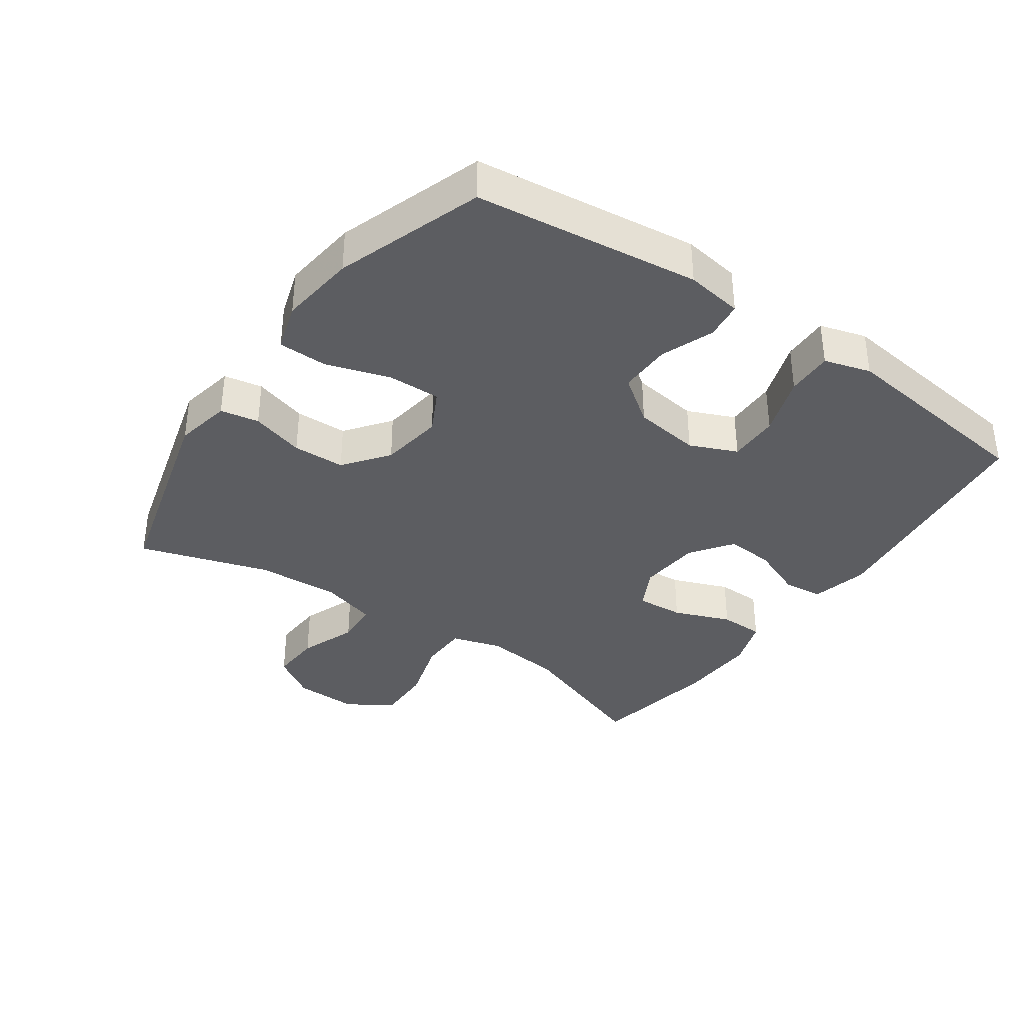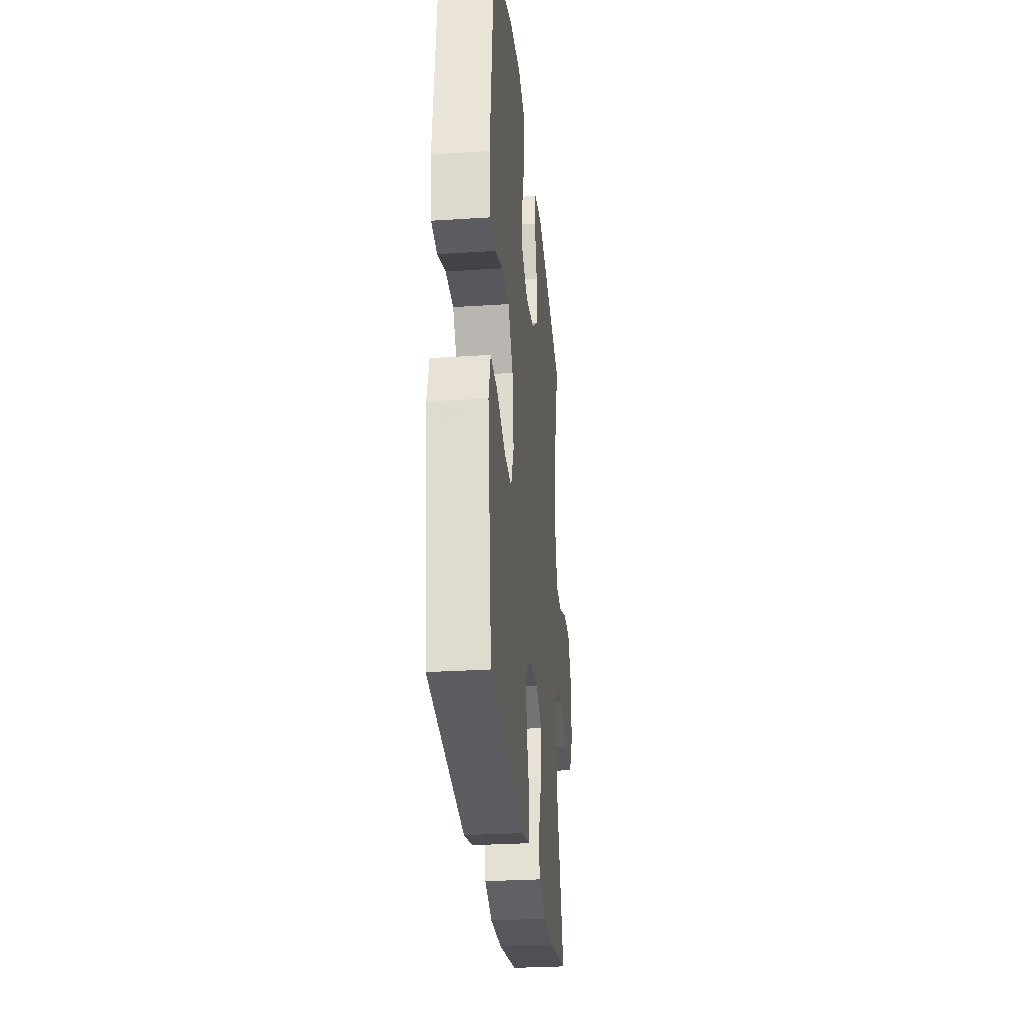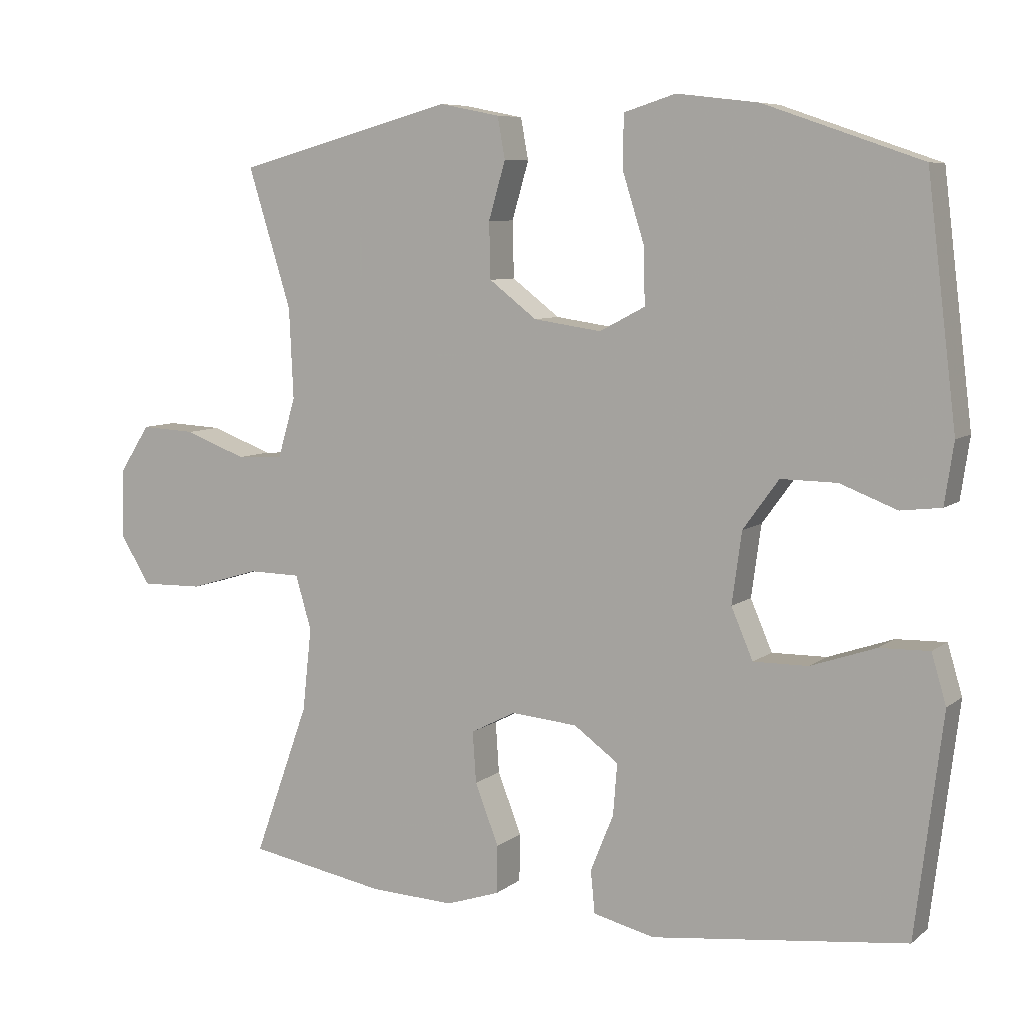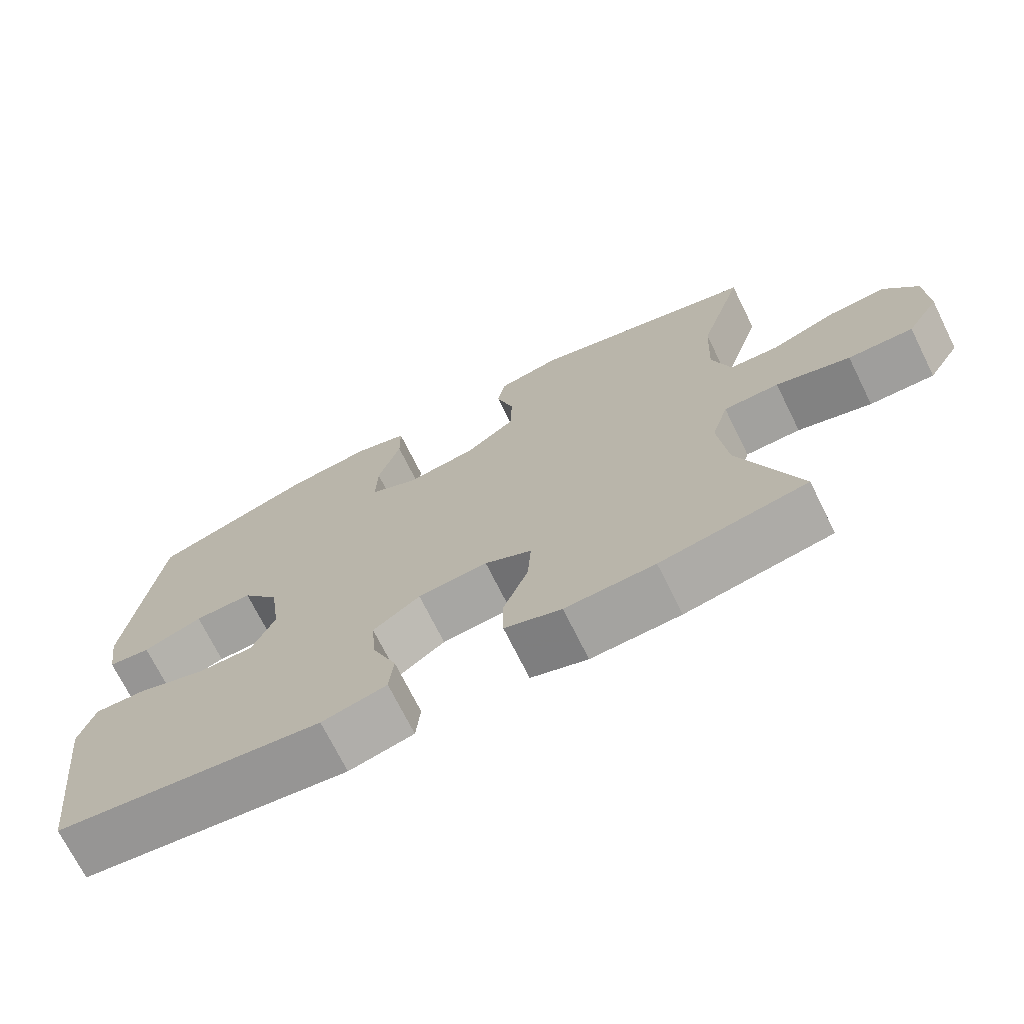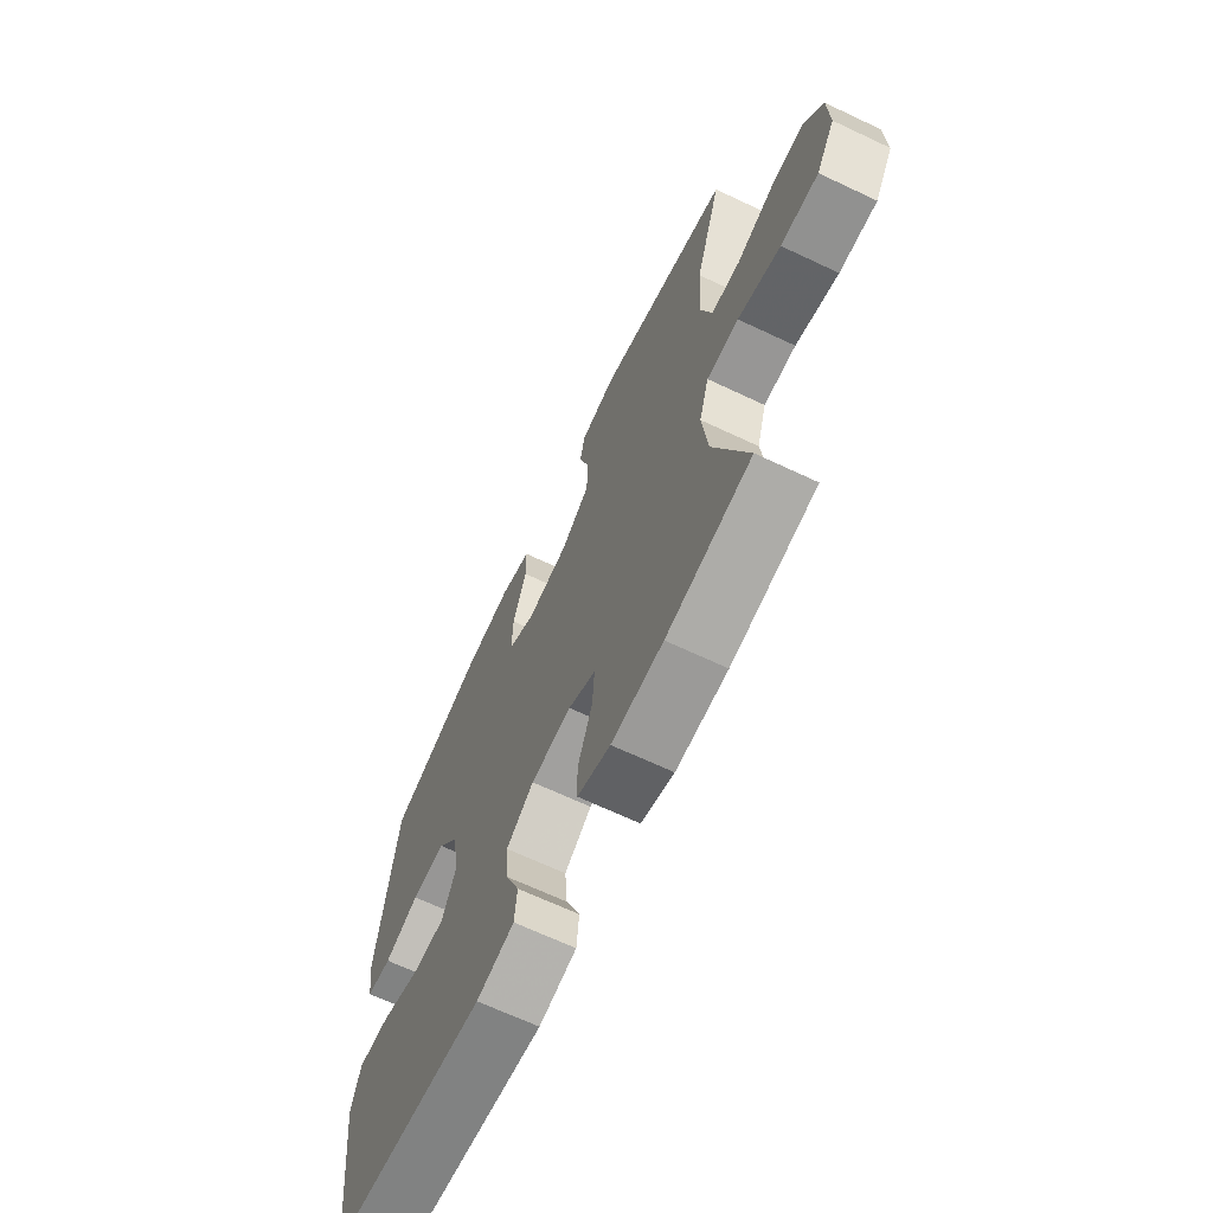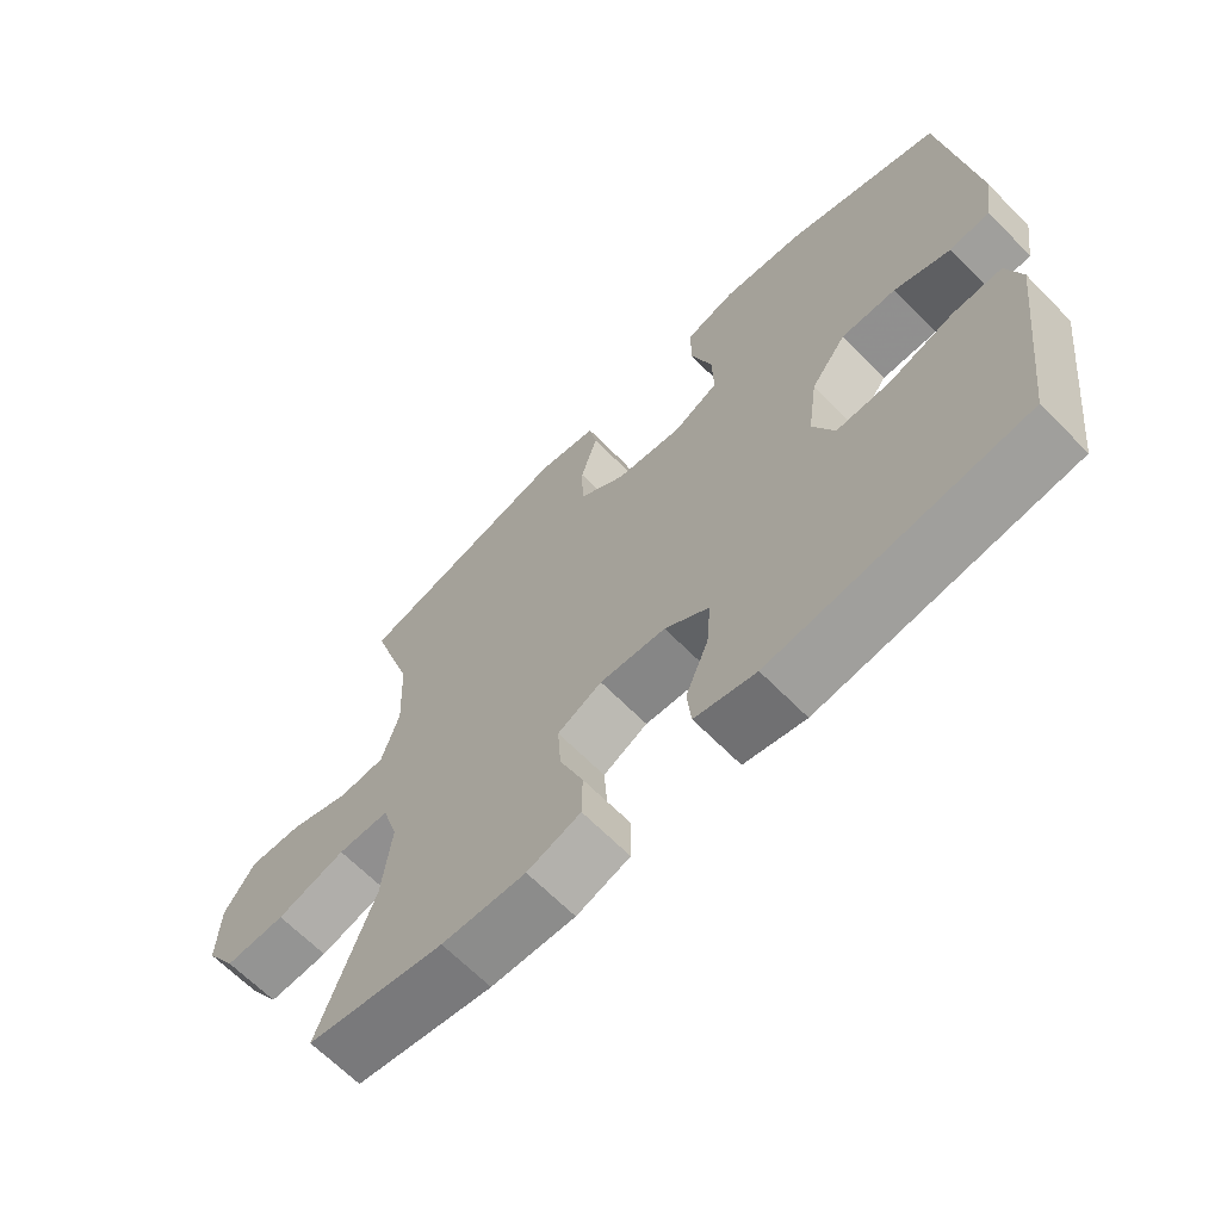
<metadata>
{"format":"obj","ext":"obj","renderer":"f3d","projection":"perspective","resolution":1024,"background":"white","views":[{"elev":-36.5,"azim":55.0,"up":"+Y"},{"elev":-29.0,"azim":95.5,"up":"+Z"},{"elev":7.4,"azim":27.1,"up":"+Z"},{"elev":-71.7,"azim":-153.6,"up":"+Z"},{"elev":-67.2,"azim":-115.3,"up":"+Z"},{"elev":-66.0,"azim":44.6,"up":"+Z"}]}
</metadata>
<code>
v 0.5 0.07 -0.5
v 0.136 0.07 -0.544
v 0.048 0.07 -0.523
v 0.042 0.07 -0.462
v 0.075 0.07 -0.381
v 0.081 0.07 -0.307
v 0.017 0.07 -0.261
v -0.078 0.07 -0.253
v -0.142 0.07 -0.286
v -0.137 0.07 -0.359
v -0.103 0.07 -0.446
v -0.104 0.07 -0.514
v -0.181 0.07 -0.54
v -0.302 0.07 -0.535
v -0.5 0.07 -0.5
v -0.421 0.07 -0.281
v -0.408 0.07 -0.162
v -0.431 0.07 -0.085
v -0.506 0.07 -0.084
v -0.606 0.07 -0.114
v -0.694 0.07 -0.116
v -0.738 0.07 -0.046
v -0.735 0.07 0.052
v -0.691 0.07 0.12
v -0.612 0.07 0.116
v -0.524 0.07 0.083
v -0.457 0.07 0.087
v -0.432 0.07 0.172
v -0.438 0.07 0.301
v -0.5 0.07 0.5
v -0.188 0.07 0.584
v -0.102 0.07 0.567
v -0.091 0.07 0.508
v -0.115 0.07 0.426
v -0.113 0.07 0.346
v -0.045 0.07 0.294
v 0.052 0.07 0.28
v 0.117 0.07 0.314
v 0.115 0.07 0.395
v 0.084 0.07 0.493
v 0.085 0.07 0.568
v 0.159 0.07 0.591
v 0.276 0.07 0.577
v 0.5 0.07 0.5
v 0.542 0.07 0.157
v 0.529 0.07 0.07
v 0.471 0.07 0.063
v 0.39 0.07 0.094
v 0.31 0.07 0.095
v 0.259 0.07 0.025
v 0.245 0.07 -0.077
v 0.276 0.07 -0.149
v 0.354 0.07 -0.148
v 0.447 0.07 -0.116
v 0.518 0.07 -0.114
v 0.539 0.07 -0.185
v 0.525 0.07 -0.298
v 0.5 0 -0.5
v 0.136 0 -0.544
v 0.048 0 -0.523
v 0.042 0 -0.462
v 0.075 0 -0.381
v 0.081 0 -0.307
v 0.017 0 -0.261
v -0.078 0 -0.253
v -0.142 0 -0.286
v -0.137 0 -0.359
v -0.103 0 -0.446
v -0.104 0 -0.514
v -0.181 0 -0.54
v -0.302 0 -0.535
v -0.5 0 -0.5
v -0.421 0 -0.281
v -0.408 0 -0.162
v -0.431 0 -0.085
v -0.506 0 -0.084
v -0.606 0 -0.114
v -0.694 0 -0.116
v -0.738 0 -0.046
v -0.735 0 0.052
v -0.691 0 0.12
v -0.612 0 0.116
v -0.524 0 0.083
v -0.457 0 0.087
v -0.432 0 0.172
v -0.438 0 0.301
v -0.5 0 0.5
v -0.188 0 0.584
v -0.102 0 0.567
v -0.091 0 0.508
v -0.115 0 0.426
v -0.113 0 0.346
v -0.045 0 0.294
v 0.052 0 0.28
v 0.117 0 0.314
v 0.115 0 0.395
v 0.084 0 0.493
v 0.085 0 0.568
v 0.159 0 0.591
v 0.276 0 0.577
v 0.5 0 0.5
v 0.542 0 0.157
v 0.529 0 0.07
v 0.471 0 0.063
v 0.39 0 0.094
v 0.31 0 0.095
v 0.259 0 0.025
v 0.245 0 -0.077
v 0.276 0 -0.149
v 0.354 0 -0.148
v 0.447 0 -0.116
v 0.518 0 -0.114
v 0.539 0 -0.185
v 0.525 0 -0.298
f 54 55 56 57
f 53 54 57 1
f 52 53 1 2
f 51 52 2 3
f 50 51 3 4
f 45 46 47 48
f 45 48 49
f 44 45 49
f 43 44 49 50
f 39 40 41 42
f 38 39 42 43
f 31 32 33 34
f 29 30 31 34
f 28 29 34 35
f 27 28 35 36
f 23 24 25 26
f 23 26 27
f 22 23 27
f 19 20 21 22
f 18 19 22 27
f 17 18 27 36
f 13 14 15 16
f 10 11 12 13
f 9 10 13 16
f 8 9 16 17
f 50 4 5
f 50 5 6
f 38 43 50 6
f 37 38 6 7
f 17 36 37
f 7 8 17 37
f 114 113 112 111
f 58 114 111 110
f 59 58 110 109
f 60 59 109 108
f 61 60 108 107
f 105 104 103 102
f 106 105 102
f 106 102 101
f 107 106 101 100
f 99 98 97 96
f 100 99 96 95
f 91 90 89 88
f 91 88 87 86
f 92 91 86 85
f 93 92 85 84
f 83 82 81 80
f 84 83 80
f 84 80 79
f 79 78 77 76
f 84 79 76 75
f 93 84 75 74
f 73 72 71 70
f 70 69 68 67
f 73 70 67 66
f 74 73 66 65
f 62 61 107
f 63 62 107
f 63 107 100 95
f 64 63 95 94
f 94 93 74
f 94 74 65 64
f 1 58 59 2
f 2 59 60 3
f 3 60 61 4
f 4 61 62 5
f 5 62 63 6
f 6 63 64 7
f 7 64 65 8
f 8 65 66 9
f 9 66 67 10
f 10 67 68 11
f 11 68 69 12
f 12 69 70 13
f 13 70 71 14
f 14 71 72 15
f 15 72 73 16
f 16 73 74 17
f 17 74 75 18
f 18 75 76 19
f 19 76 77 20
f 20 77 78 21
f 21 78 79 22
f 22 79 80 23
f 23 80 81 24
f 24 81 82 25
f 25 82 83 26
f 26 83 84 27
f 27 84 85 28
f 28 85 86 29
f 29 86 87 30
f 30 87 88 31
f 31 88 89 32
f 32 89 90 33
f 33 90 91 34
f 34 91 92 35
f 35 92 93 36
f 36 93 94 37
f 37 94 95 38
f 38 95 96 39
f 39 96 97 40
f 40 97 98 41
f 41 98 99 42
f 42 99 100 43
f 43 100 101 44
f 44 101 102 45
f 45 102 103 46
f 46 103 104 47
f 47 104 105 48
f 48 105 106 49
f 49 106 107 50
f 50 107 108 51
f 51 108 109 52
f 52 109 110 53
f 53 110 111 54
f 54 111 112 55
f 55 112 113 56
f 56 113 114 57
f 57 114 58 1

</code>
